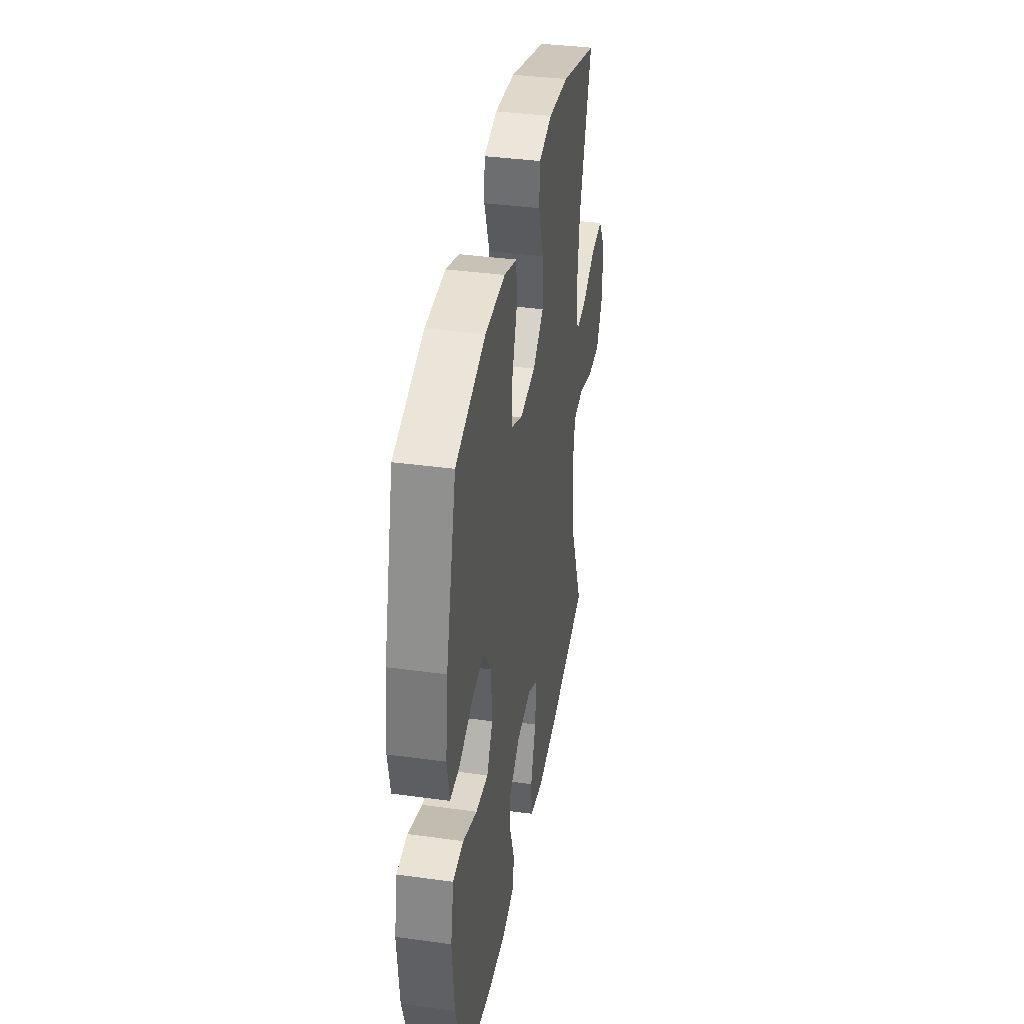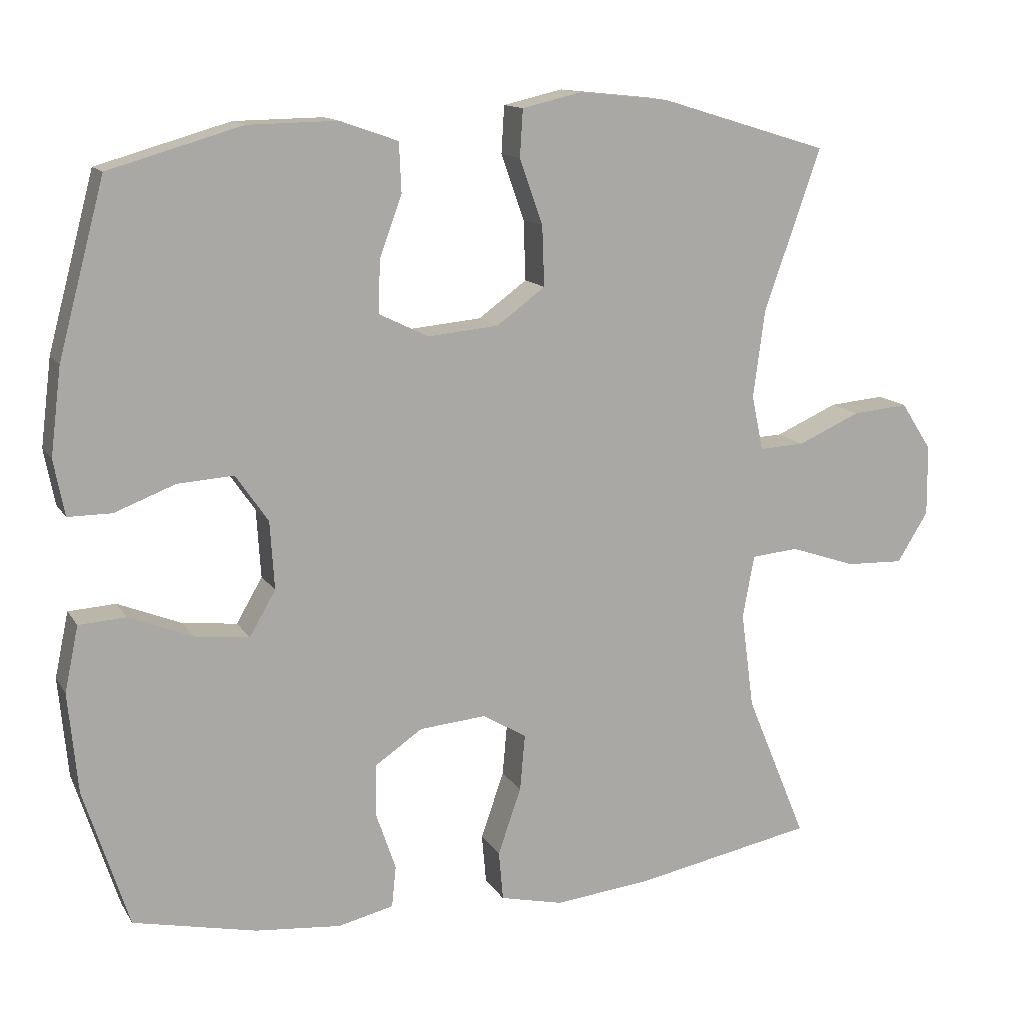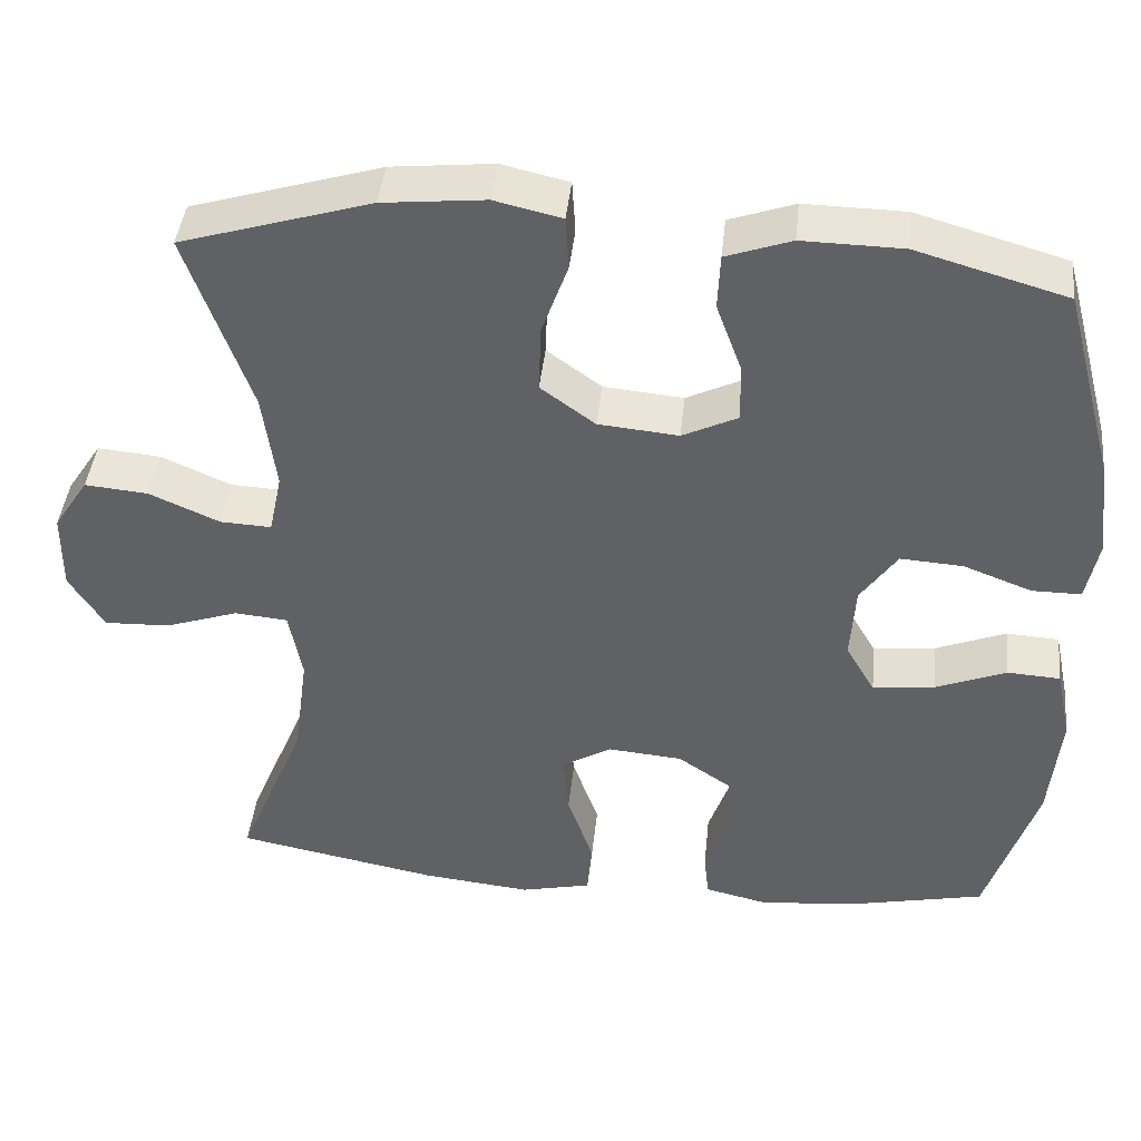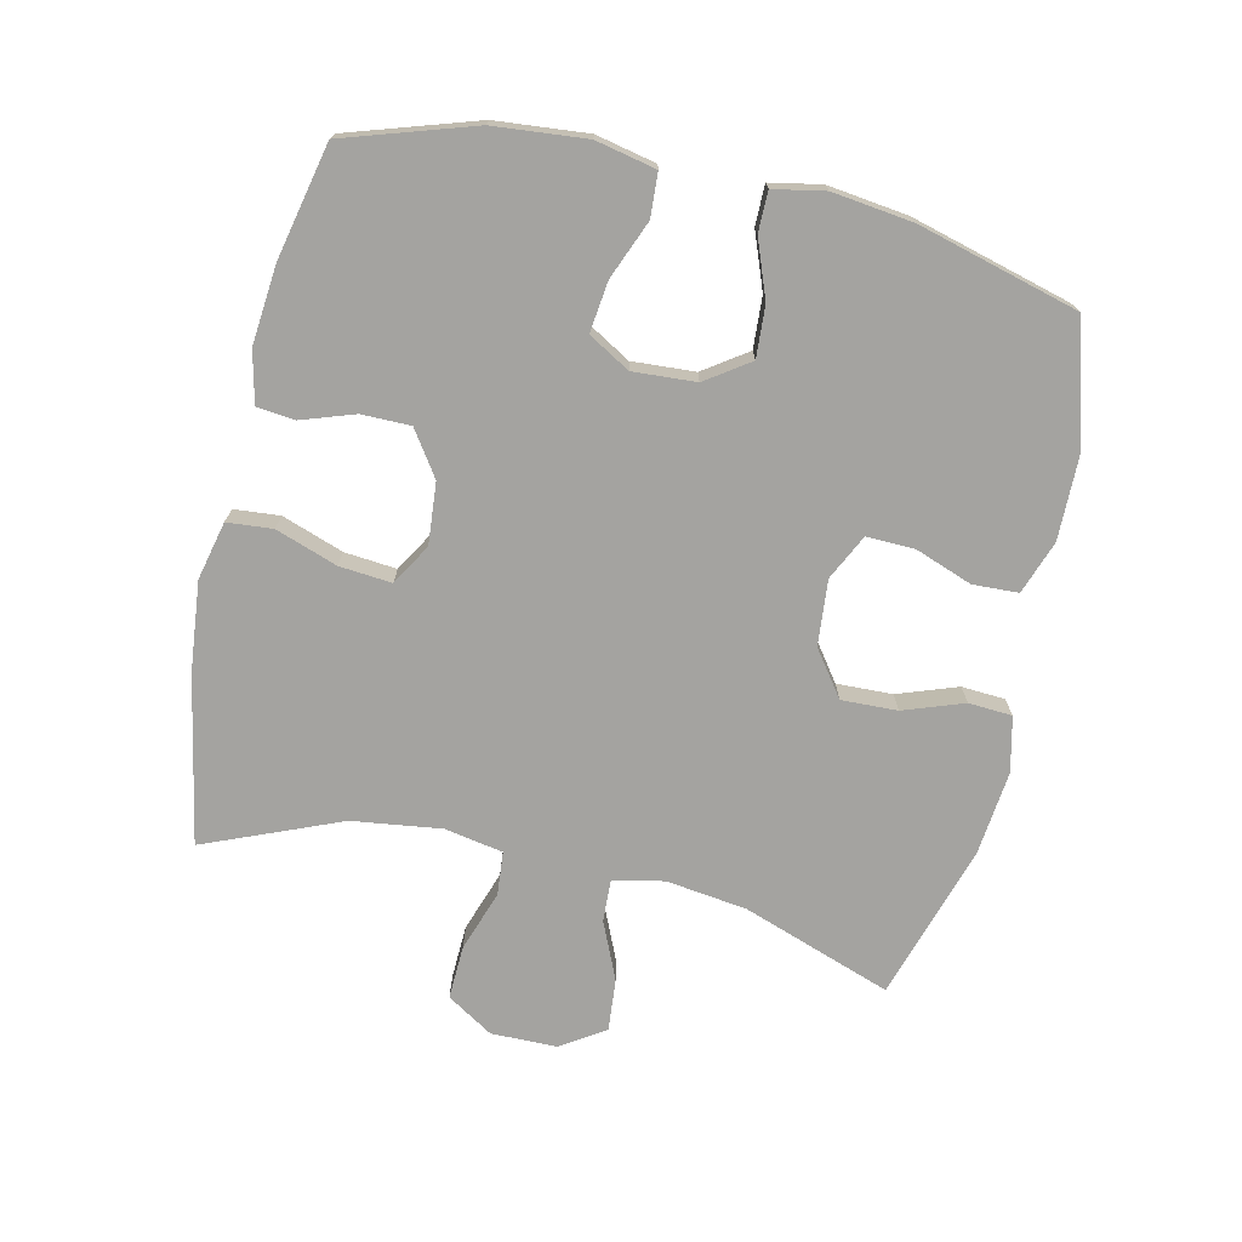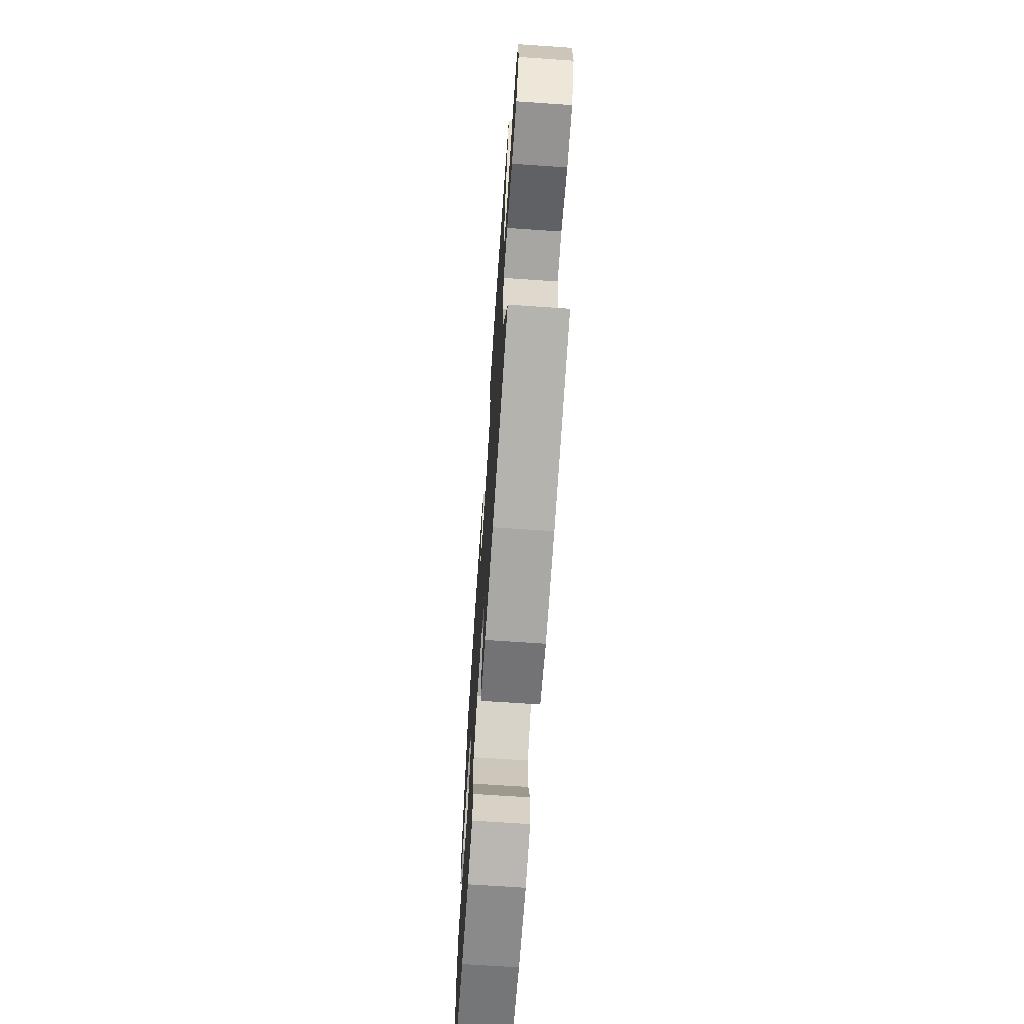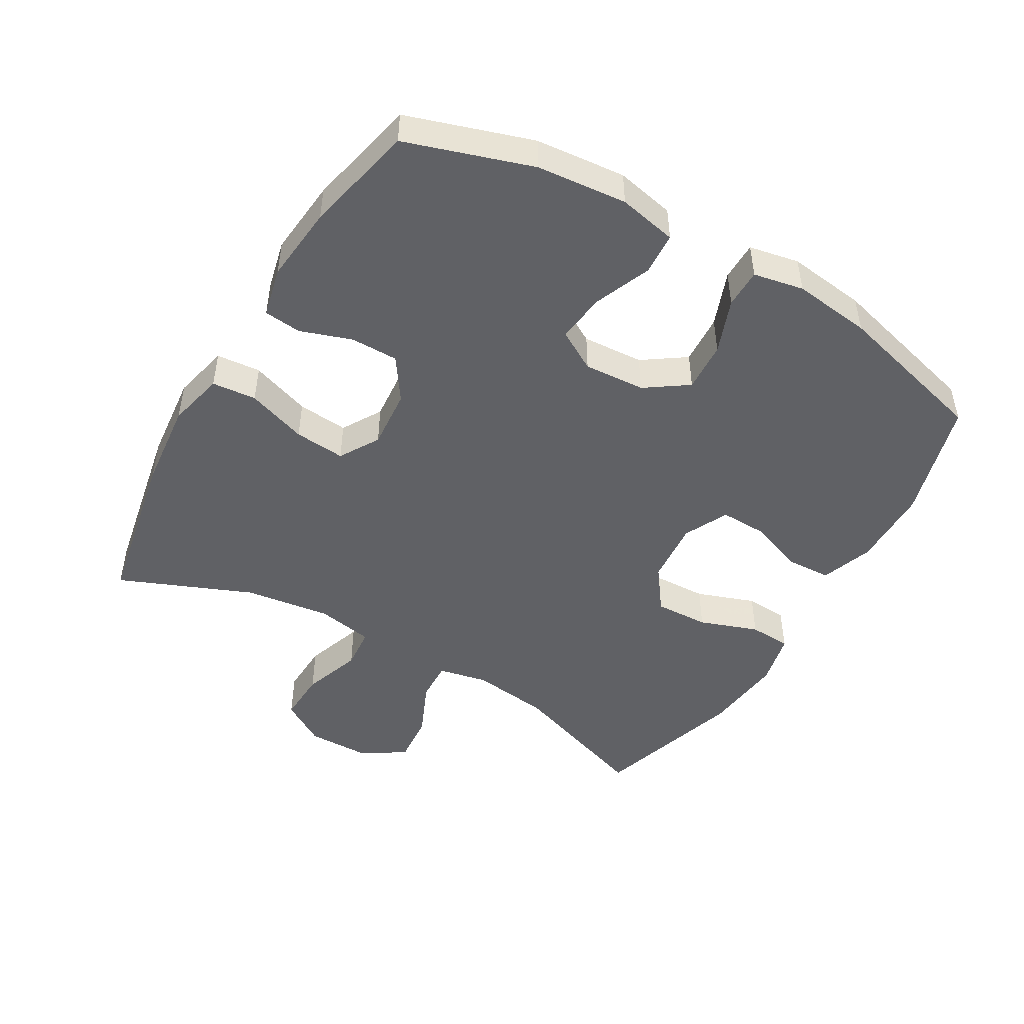
<metadata>
{"format":"obj","ext":"obj","renderer":"f3d","projection":"perspective","resolution":1024,"background":"white","views":[{"elev":37.8,"azim":-80.1,"up":"+Z"},{"elev":13.3,"azim":-20.7,"up":"+Z"},{"elev":42.7,"azim":-174.0,"up":"+Z"},{"elev":-72.8,"azim":-102.9,"up":"+Y"},{"elev":-69.0,"azim":86.1,"up":"+Z"},{"elev":-47.5,"azim":-120.3,"up":"+Y"}]}
</metadata>
<code>
v 0.5 0.07 -0.5
v 0.251 0.07 -0.548
v 0.117 0.07 -0.562
v 0.03 0.07 -0.542
v 0.024 0.07 -0.474
v 0.056 0.07 -0.382
v 0.063 0.07 -0.304
v 0.002 0.07 -0.268
v -0.09 0.07 -0.276
v -0.156 0.07 -0.321
v -0.156 0.07 -0.394
v -0.129 0.07 -0.473
v -0.135 0.07 -0.53
v -0.212 0.07 -0.548
v -0.33 0.07 -0.537
v -0.5 0.07 -0.5
v -0.562 0.07 -0.308
v -0.575 0.07 -0.17
v -0.556 0.07 -0.08
v -0.491 0.07 -0.076
v -0.404 0.07 -0.111
v -0.328 0.07 -0.12
v -0.292 0.07 -0.058
v -0.298 0.07 0.036
v -0.343 0.07 0.101
v -0.42 0.07 0.096
v -0.504 0.07 0.064
v -0.564 0.07 0.064
v -0.579 0.07 0.141
v -0.564 0.07 0.261
v -0.5 0.07 0.5
v -0.316 0.07 0.553
v -0.193 0.07 0.555
v -0.113 0.07 0.527
v -0.11 0.07 0.459
v -0.141 0.07 0.374
v -0.143 0.07 0.302
v -0.075 0.07 0.269
v 0.023 0.07 0.278
v 0.09 0.07 0.327
v 0.087 0.07 0.41
v 0.055 0.07 0.5
v 0.059 0.07 0.565
v 0.141 0.07 0.584
v 0.267 0.07 0.571
v 0.5 0.07 0.5
v 0.422 0.07 0.277
v 0.406 0.07 0.156
v 0.422 0.07 0.08
v 0.485 0.07 0.083
v 0.571 0.07 0.121
v 0.649 0.07 0.128
v 0.692 0.07 0.062
v 0.693 0.07 -0.036
v 0.65 0.07 -0.105
v 0.57 0.07 -0.102
v 0.479 0.07 -0.071
v 0.414 0.07 -0.077
v 0.398 0.07 -0.164
v 0.416 0.07 -0.297
v 0.5 0 -0.5
v 0.251 0 -0.548
v 0.117 0 -0.562
v 0.03 0 -0.542
v 0.024 0 -0.474
v 0.056 0 -0.382
v 0.063 0 -0.304
v 0.002 0 -0.268
v -0.09 0 -0.276
v -0.156 0 -0.321
v -0.156 0 -0.394
v -0.129 0 -0.473
v -0.135 0 -0.53
v -0.212 0 -0.548
v -0.33 0 -0.537
v -0.5 0 -0.5
v -0.562 0 -0.308
v -0.575 0 -0.17
v -0.556 0 -0.08
v -0.491 0 -0.076
v -0.404 0 -0.111
v -0.328 0 -0.12
v -0.292 0 -0.058
v -0.298 0 0.036
v -0.343 0 0.101
v -0.42 0 0.096
v -0.504 0 0.064
v -0.564 0 0.064
v -0.579 0 0.141
v -0.564 0 0.261
v -0.5 0 0.5
v -0.316 0 0.553
v -0.193 0 0.555
v -0.113 0 0.527
v -0.11 0 0.459
v -0.141 0 0.374
v -0.143 0 0.302
v -0.075 0 0.269
v 0.023 0 0.278
v 0.09 0 0.327
v 0.087 0 0.41
v 0.055 0 0.5
v 0.059 0 0.565
v 0.141 0 0.584
v 0.267 0 0.571
v 0.5 0 0.5
v 0.422 0 0.277
v 0.406 0 0.156
v 0.422 0 0.08
v 0.485 0 0.083
v 0.571 0 0.121
v 0.649 0 0.128
v 0.692 0 0.062
v 0.693 0 -0.036
v 0.65 0 -0.105
v 0.57 0 -0.102
v 0.479 0 -0.071
v 0.414 0 -0.077
v 0.398 0 -0.164
v 0.416 0 -0.297
f 54 55 56 57
f 54 57 58
f 53 54 58
f 50 51 52 53
f 49 50 53 58
f 48 49 58 59
f 44 45 46 47
f 44 47 48
f 41 42 43 44
f 40 41 44 48
f 39 40 48 59
f 33 34 35 36
f 33 36 37
f 32 33 37
f 31 32 37
f 30 31 37
f 29 30 37 38
f 26 27 28 29
f 25 26 29 38
f 18 19 20 21
f 18 21 22
f 17 18 22
f 16 17 22
f 15 16 22 23
f 11 12 13 14
f 10 11 14 15
f 3 4 5 6
f 3 6 7
f 60 1 2 3
f 60 3 7
f 59 60 7 8
f 39 59 8 9
f 24 25 38 39
f 23 24 39 9
f 10 15 23
f 9 10 23
f 117 116 115 114
f 118 117 114
f 118 114 113
f 113 112 111 110
f 118 113 110 109
f 119 118 109 108
f 107 106 105 104
f 108 107 104
f 104 103 102 101
f 108 104 101 100
f 119 108 100 99
f 96 95 94 93
f 97 96 93
f 97 93 92
f 97 92 91
f 97 91 90
f 98 97 90 89
f 89 88 87 86
f 98 89 86 85
f 81 80 79 78
f 82 81 78
f 82 78 77
f 82 77 76
f 83 82 76 75
f 74 73 72 71
f 75 74 71 70
f 66 65 64 63
f 67 66 63
f 63 62 61 120
f 67 63 120
f 68 67 120 119
f 69 68 119 99
f 99 98 85 84
f 69 99 84 83
f 83 75 70
f 83 70 69
f 1 61 62 2
f 2 62 63 3
f 3 63 64 4
f 4 64 65 5
f 5 65 66 6
f 6 66 67 7
f 7 67 68 8
f 8 68 69 9
f 9 69 70 10
f 10 70 71 11
f 11 71 72 12
f 12 72 73 13
f 13 73 74 14
f 14 74 75 15
f 15 75 76 16
f 16 76 77 17
f 17 77 78 18
f 18 78 79 19
f 19 79 80 20
f 20 80 81 21
f 21 81 82 22
f 22 82 83 23
f 23 83 84 24
f 24 84 85 25
f 25 85 86 26
f 26 86 87 27
f 27 87 88 28
f 28 88 89 29
f 29 89 90 30
f 30 90 91 31
f 31 91 92 32
f 32 92 93 33
f 33 93 94 34
f 34 94 95 35
f 35 95 96 36
f 36 96 97 37
f 37 97 98 38
f 38 98 99 39
f 39 99 100 40
f 40 100 101 41
f 41 101 102 42
f 42 102 103 43
f 43 103 104 44
f 44 104 105 45
f 45 105 106 46
f 46 106 107 47
f 47 107 108 48
f 48 108 109 49
f 49 109 110 50
f 50 110 111 51
f 51 111 112 52
f 52 112 113 53
f 53 113 114 54
f 54 114 115 55
f 55 115 116 56
f 56 116 117 57
f 57 117 118 58
f 58 118 119 59
f 59 119 120 60
f 60 120 61 1

</code>
